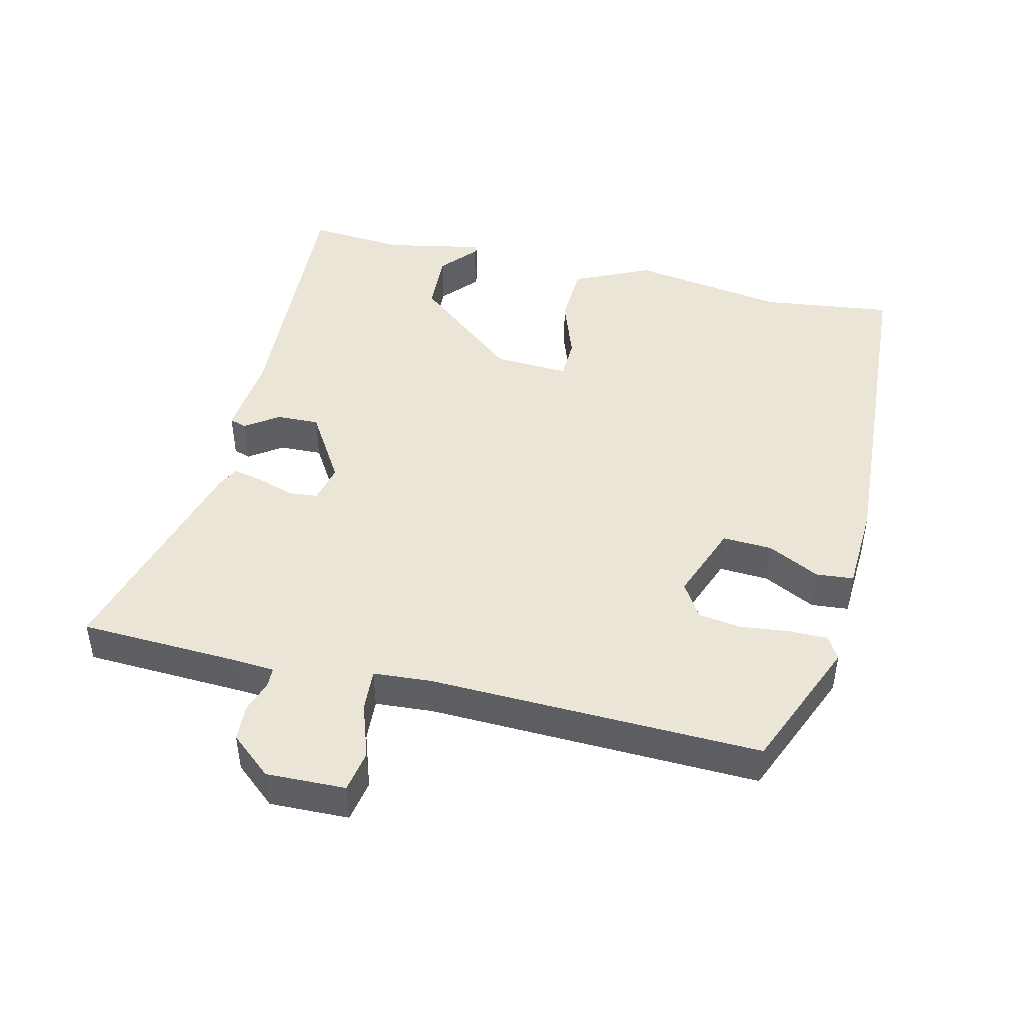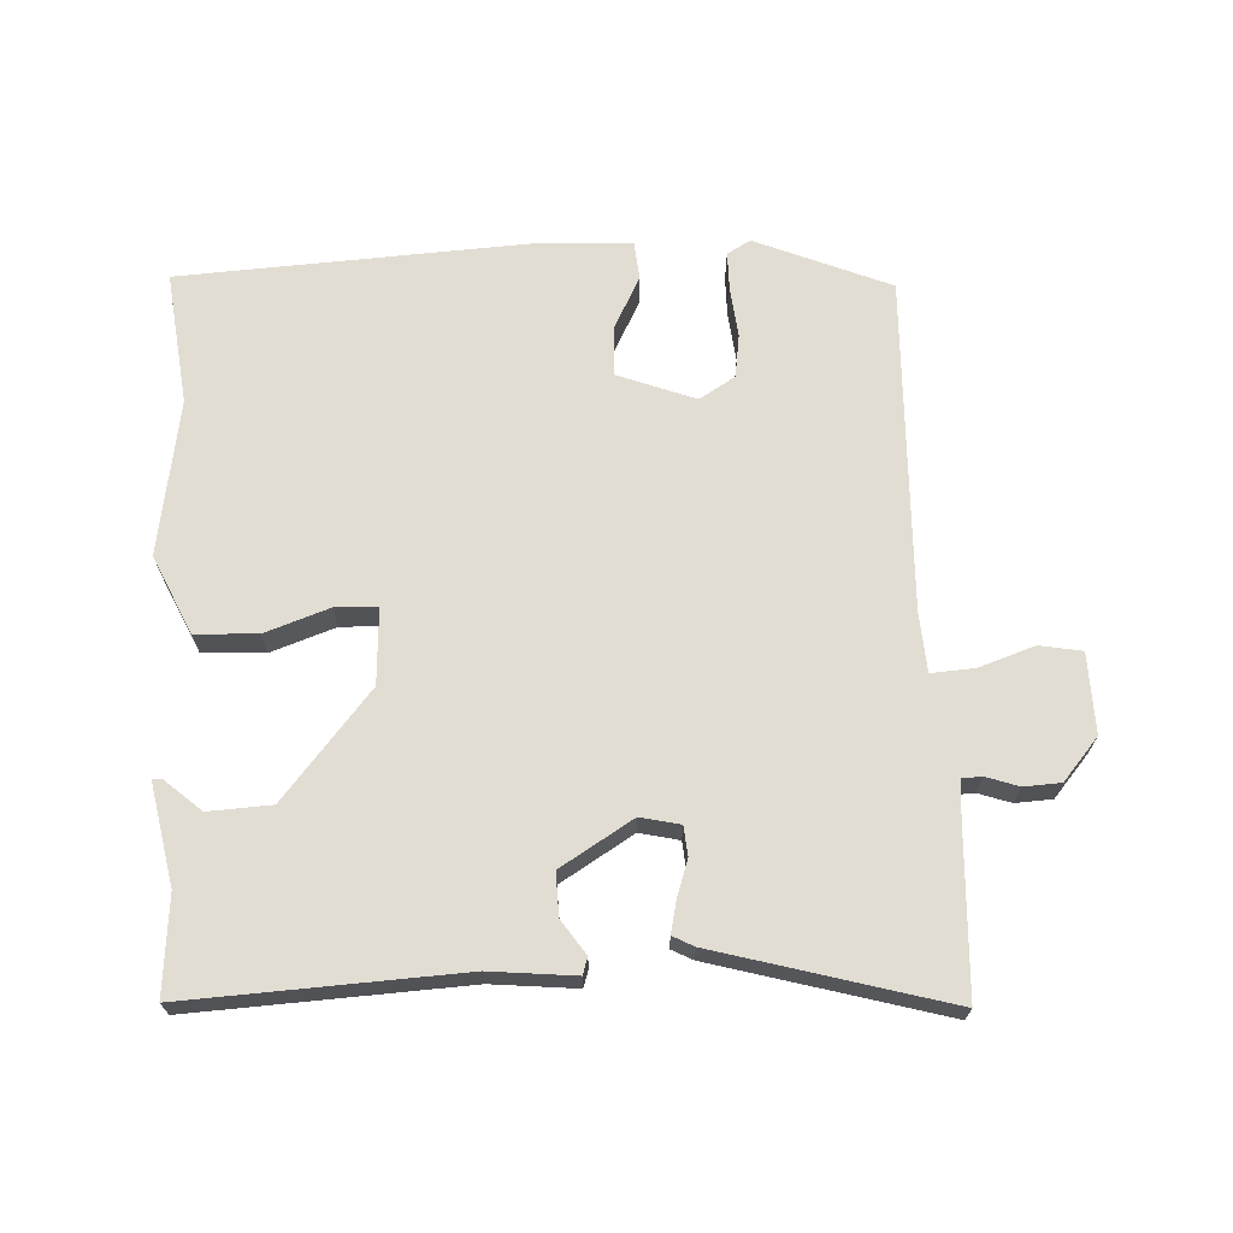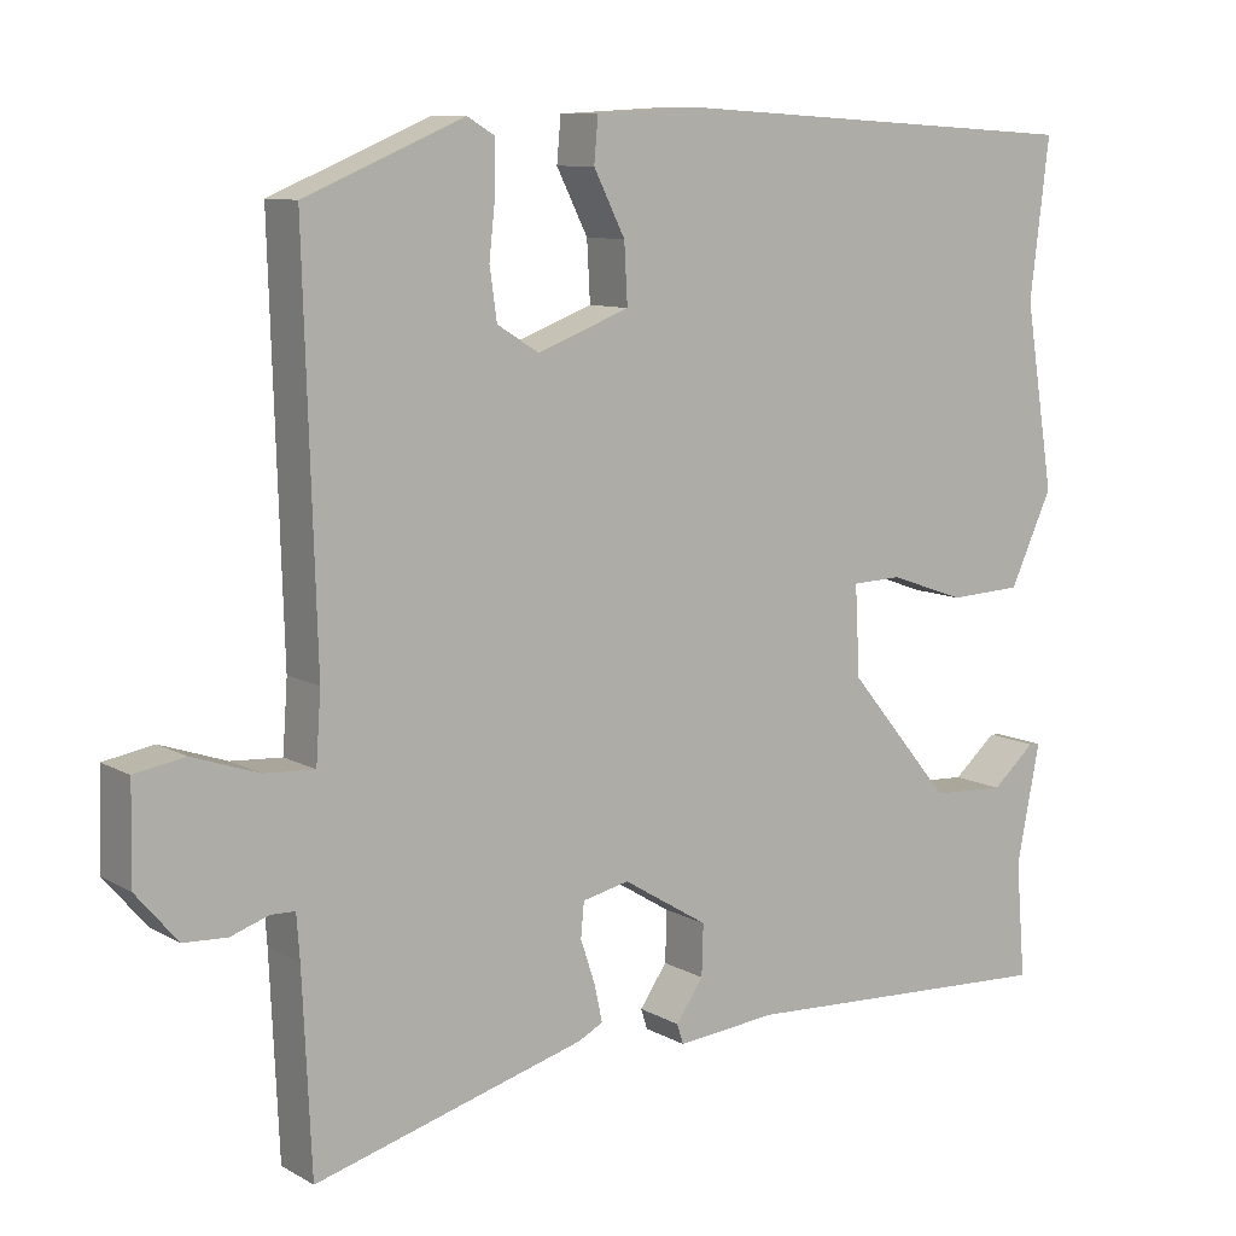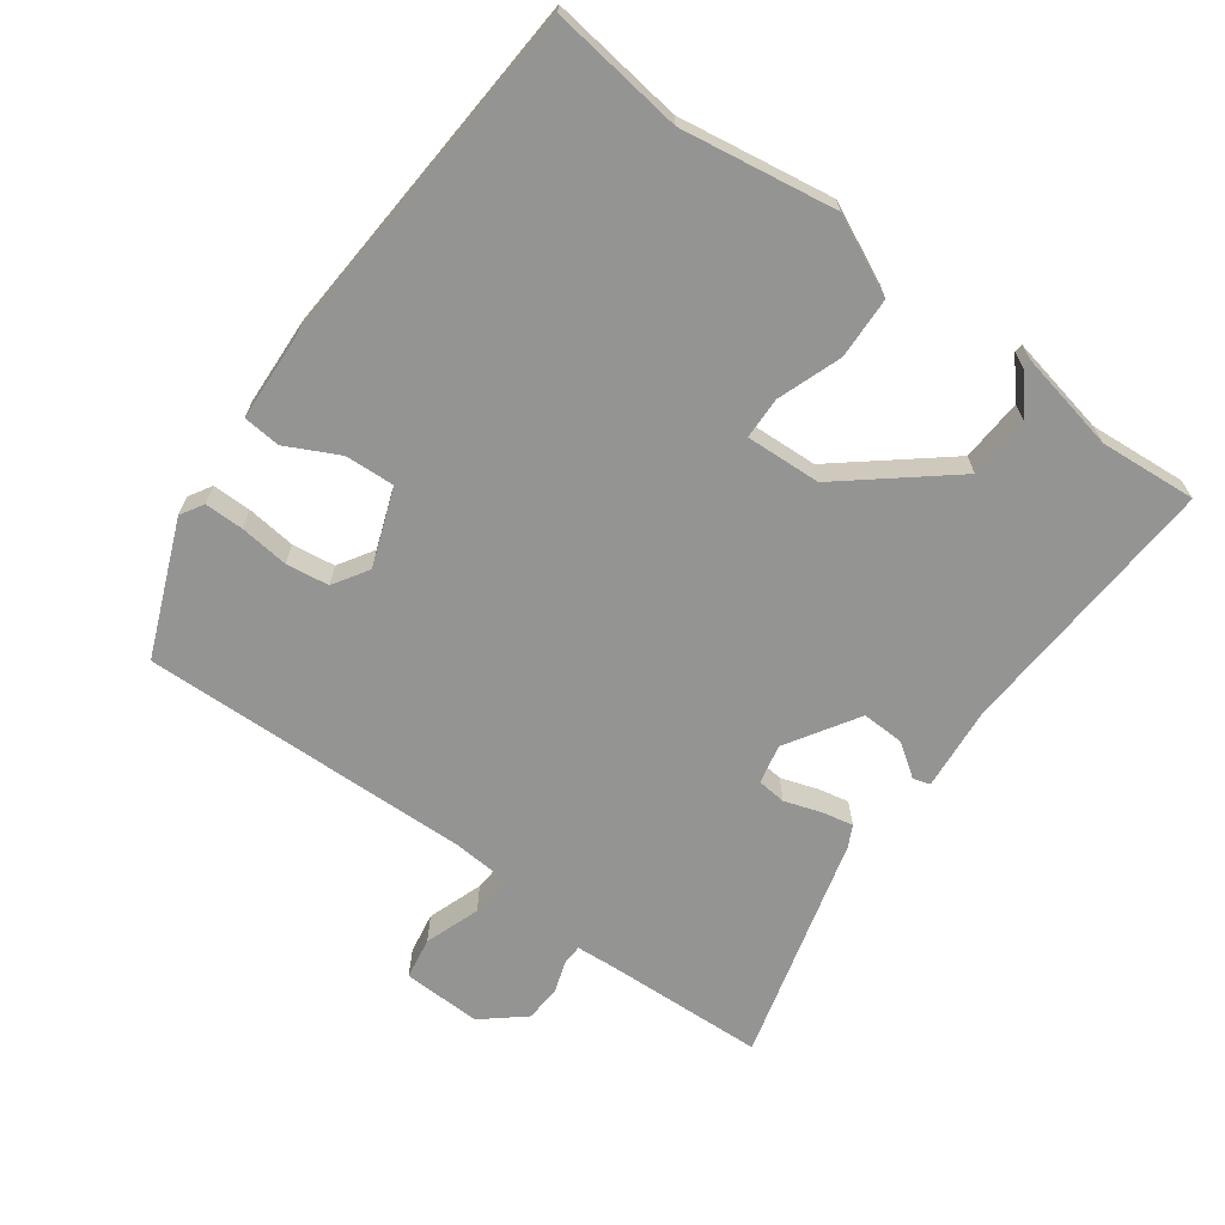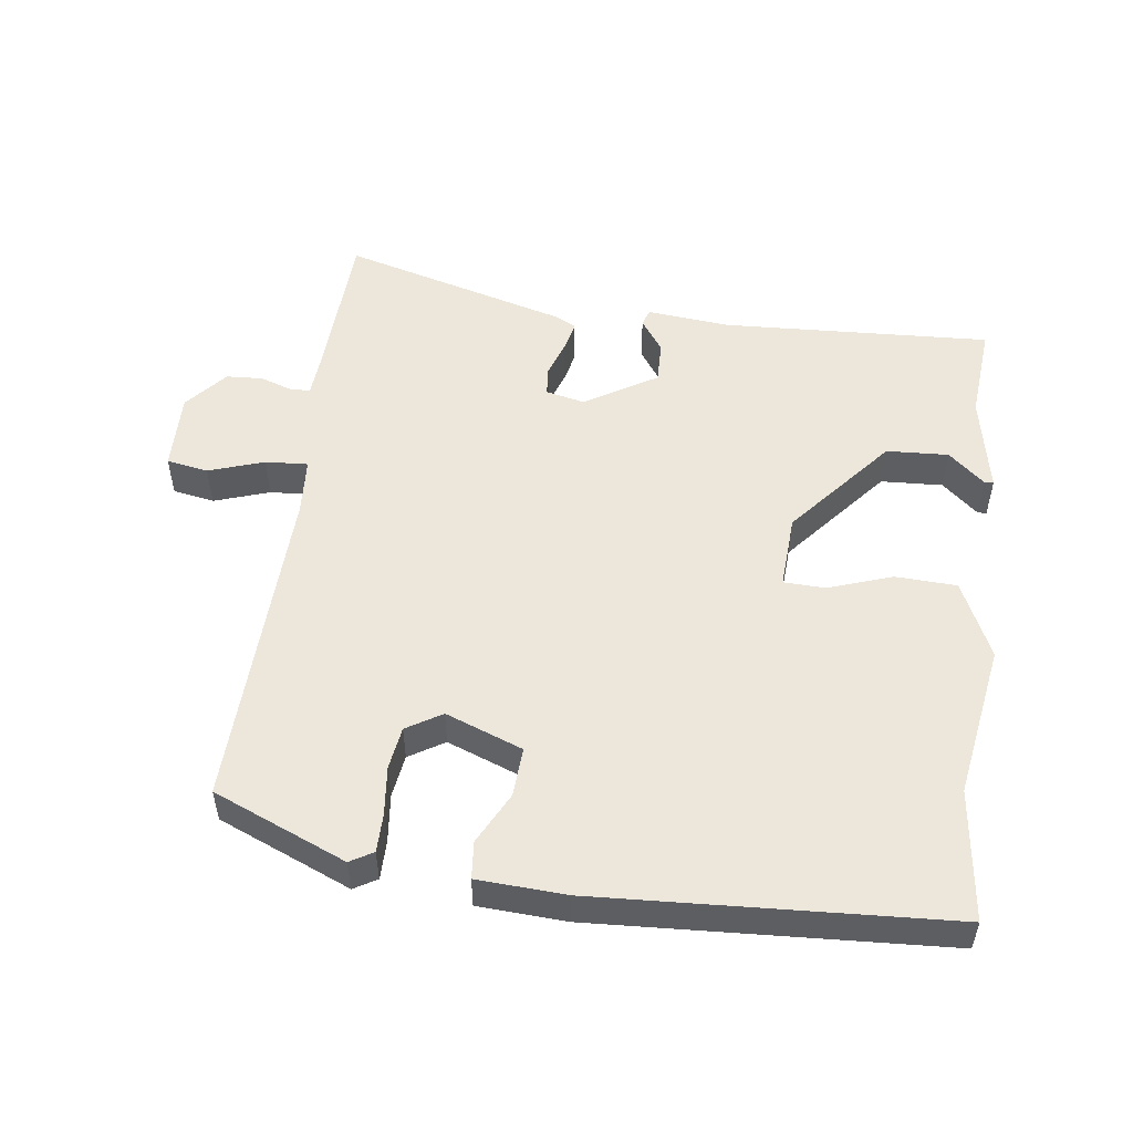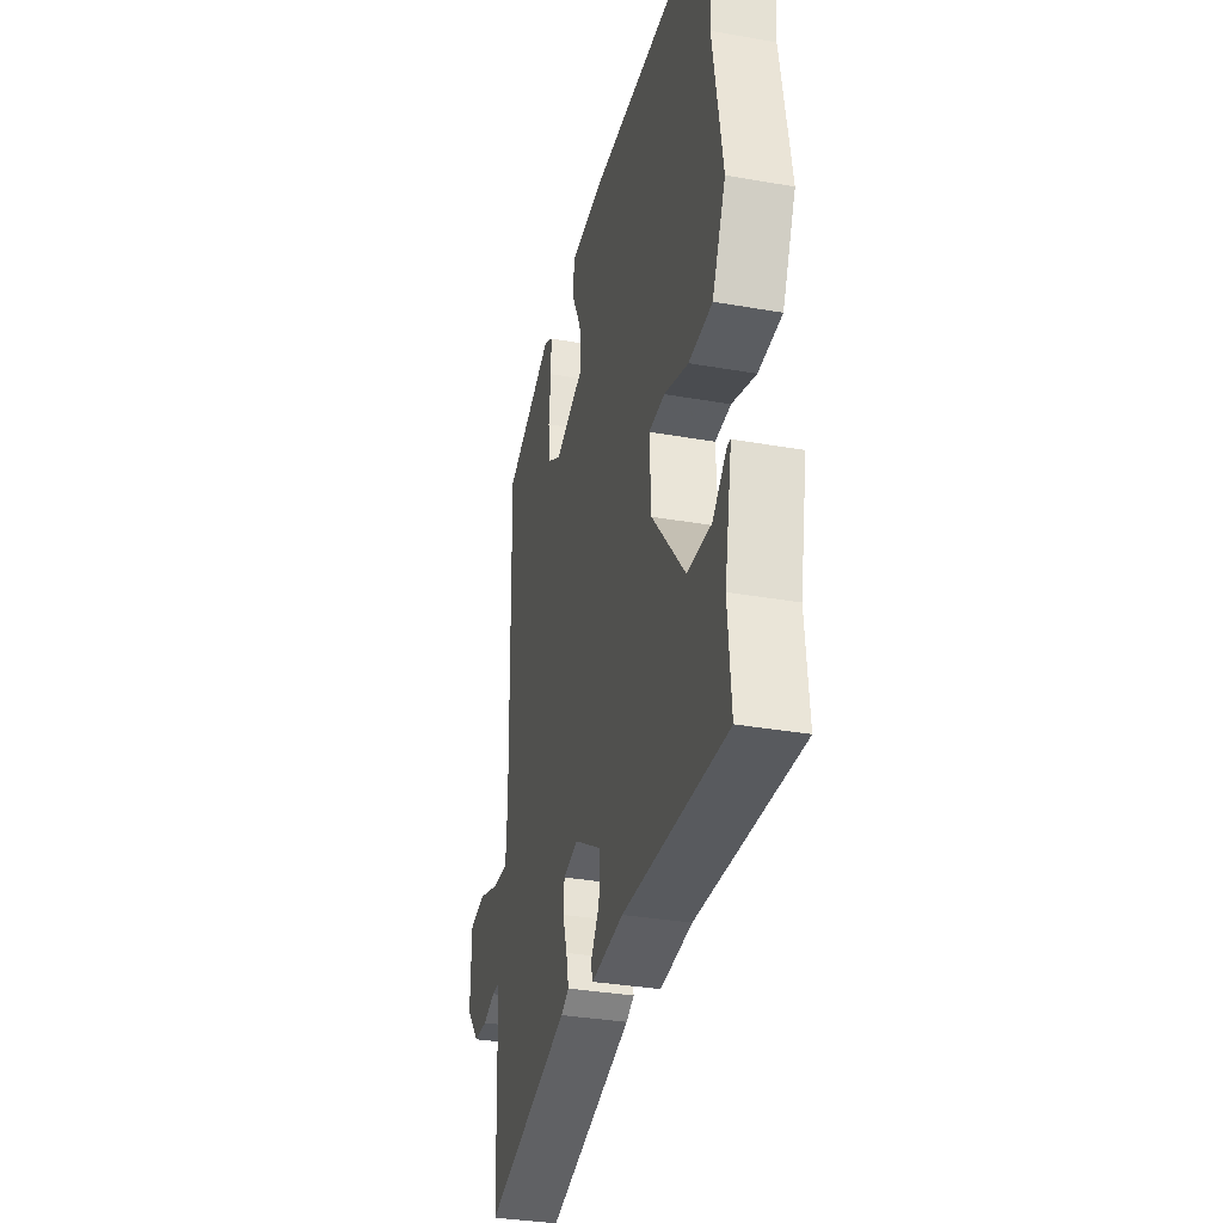
<metadata>
{"format":"obj","ext":"obj","renderer":"f3d","projection":"perspective","resolution":1024,"background":"white","views":[{"elev":45.6,"azim":-76.6,"up":"+Y"},{"elev":68.2,"azim":177.3,"up":"+Y"},{"elev":9.6,"azim":-35.3,"up":"+Z"},{"elev":-67.0,"azim":53.5,"up":"+Y"},{"elev":52.1,"azim":7.6,"up":"+Y"},{"elev":-33.6,"azim":76.5,"up":"+Z"}]}
</metadata>
<code>
v 0.49 0.07 -0.521
v 0.091 0.07 -0.5
v -0.033 0.07 -0.512
v -0.041 0.07 -0.487
v -0.007 0.07 -0.438
v -0.005 0.07 -0.375
v -0.111 0.07 -0.31
v -0.169 0.07 -0.323
v -0.173 0.07 -0.366
v -0.155 0.07 -0.42
v -0.145 0.07 -0.466
v -0.176 0.07 -0.482
v -0.512 0.07 -0.575
v -0.523 0.07 -0.333
v -0.527 0.07 -0.278
v -0.557 0.07 -0.277
v -0.604 0.07 -0.293
v -0.658 0.07 -0.29
v -0.71 0.07 -0.229
v -0.707 0.07 -0.112
v -0.645 0.07 -0.101
v -0.563 0.07 -0.129
v -0.5 0.07 -0.133
v -0.494 0.07 -0.047
v -0.509 0.07 0.442
v -0.312 0.07 0.524
v -0.278 0.07 0.504
v -0.278 0.07 0.447
v -0.286 0.07 0.374
v -0.277 0.07 0.311
v -0.225 0.07 0.279
v -0.111 0.07 0.322
v -0.115 0.07 0.395
v -0.154 0.07 0.472
v -0.149 0.07 0.527
v -0.019 0.07 0.534
v 0.5 0.07 0.504
v 0.476 0.07 0.309
v 0.513 0.07 0.081
v 0.46 0.07 -0.033
v 0.369 0.07 -0.037
v 0.275 0.07 -0.004
v 0.213 0.07 -0.006
v 0.219 0.07 -0.117
v 0.348 0.07 -0.272
v 0.44 0.07 -0.277
v 0.494 0.07 -0.23
v 0.507 0.07 -0.231
v 0.478 0.07 -0.378
v 0.49 0 -0.521
v 0.091 0 -0.5
v -0.033 0 -0.512
v -0.041 0 -0.487
v -0.007 0 -0.438
v -0.005 0 -0.375
v -0.111 0 -0.31
v -0.169 0 -0.323
v -0.173 0 -0.366
v -0.155 0 -0.42
v -0.145 0 -0.466
v -0.176 0 -0.482
v -0.512 0 -0.575
v -0.523 0 -0.333
v -0.527 0 -0.278
v -0.557 0 -0.277
v -0.604 0 -0.293
v -0.658 0 -0.29
v -0.71 0 -0.229
v -0.707 0 -0.112
v -0.645 0 -0.101
v -0.563 0 -0.129
v -0.5 0 -0.133
v -0.494 0 -0.047
v -0.509 0 0.442
v -0.312 0 0.524
v -0.278 0 0.504
v -0.278 0 0.447
v -0.286 0 0.374
v -0.277 0 0.311
v -0.225 0 0.279
v -0.111 0 0.322
v -0.115 0 0.395
v -0.154 0 0.472
v -0.149 0 0.527
v -0.019 0 0.534
v 0.5 0 0.504
v 0.476 0 0.309
v 0.513 0 0.081
v 0.46 0 -0.033
v 0.369 0 -0.037
v 0.275 0 -0.004
v 0.213 0 -0.006
v 0.219 0 -0.117
v 0.348 0 -0.272
v 0.44 0 -0.277
v 0.494 0 -0.23
v 0.507 0 -0.231
v 0.478 0 -0.378
f 46 47 48 49
f 45 46 49 1
f 44 45 1 2
f 43 44 2 3
f 39 40 41 42
f 38 39 42 43
f 37 38 43
f 36 37 43
f 33 34 35 36
f 32 33 36 43
f 31 32 43
f 30 31 43
f 26 27 28 29
f 24 25 26 29
f 23 24 29 30
f 19 20 21 22
f 19 22 23
f 16 17 18 19
f 15 16 19 23
f 14 15 23 30
f 9 10 11 12
f 9 12 13 14
f 3 4 5
f 43 3 5
f 43 5 6
f 30 43 6 7
f 8 9 14 30
f 7 8 30
f 98 97 96 95
f 50 98 95 94
f 51 50 94 93
f 52 51 93 92
f 91 90 89 88
f 92 91 88 87
f 92 87 86
f 92 86 85
f 85 84 83 82
f 92 85 82 81
f 92 81 80
f 92 80 79
f 78 77 76 75
f 78 75 74 73
f 79 78 73 72
f 71 70 69 68
f 72 71 68
f 68 67 66 65
f 72 68 65 64
f 79 72 64 63
f 61 60 59 58
f 63 62 61 58
f 54 53 52
f 54 52 92
f 55 54 92
f 56 55 92 79
f 79 63 58 57
f 79 57 56
f 1 50 51 2
f 2 51 52 3
f 3 52 53 4
f 4 53 54 5
f 5 54 55 6
f 6 55 56 7
f 7 56 57 8
f 8 57 58 9
f 9 58 59 10
f 10 59 60 11
f 11 60 61 12
f 12 61 62 13
f 13 62 63 14
f 14 63 64 15
f 15 64 65 16
f 16 65 66 17
f 17 66 67 18
f 18 67 68 19
f 19 68 69 20
f 20 69 70 21
f 21 70 71 22
f 22 71 72 23
f 23 72 73 24
f 24 73 74 25
f 25 74 75 26
f 26 75 76 27
f 27 76 77 28
f 28 77 78 29
f 29 78 79 30
f 30 79 80 31
f 31 80 81 32
f 32 81 82 33
f 33 82 83 34
f 34 83 84 35
f 35 84 85 36
f 36 85 86 37
f 37 86 87 38
f 38 87 88 39
f 39 88 89 40
f 40 89 90 41
f 41 90 91 42
f 42 91 92 43
f 43 92 93 44
f 44 93 94 45
f 45 94 95 46
f 46 95 96 47
f 47 96 97 48
f 48 97 98 49
f 49 98 50 1

</code>
